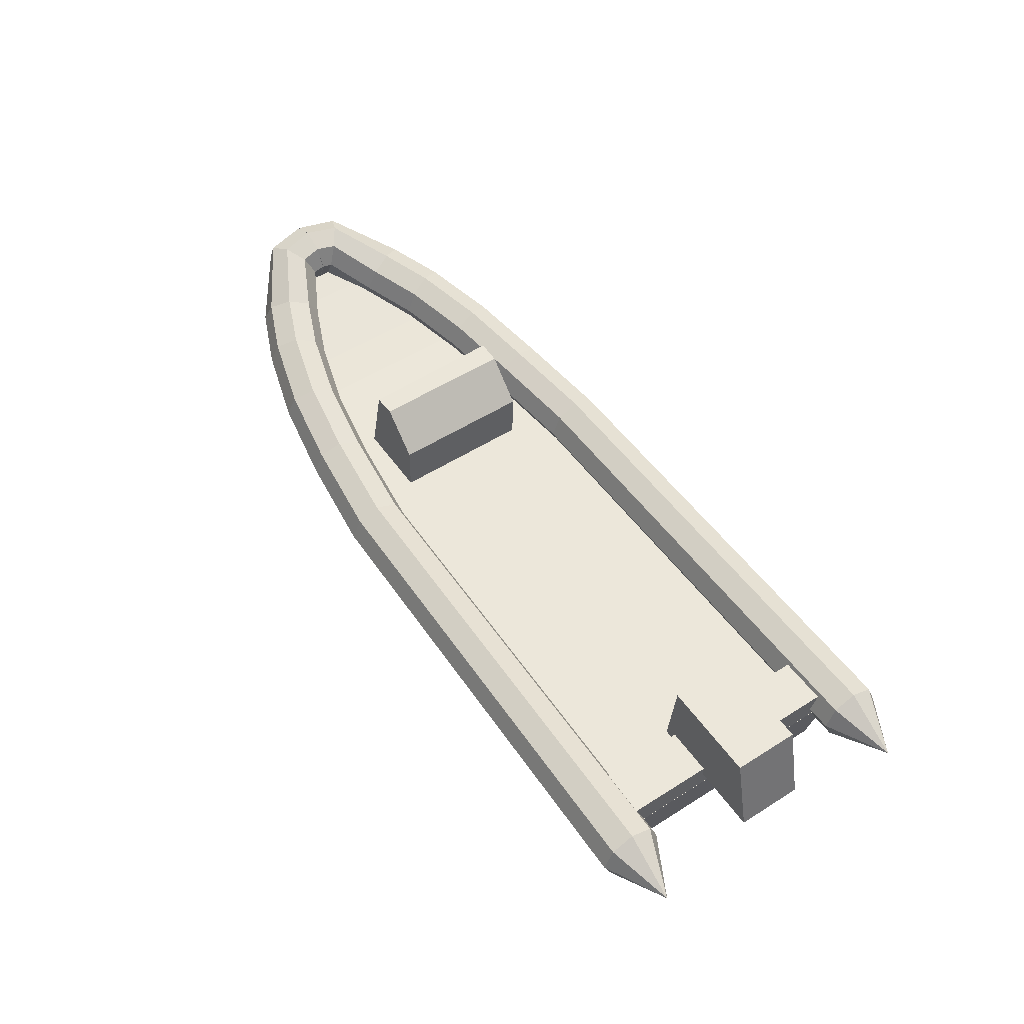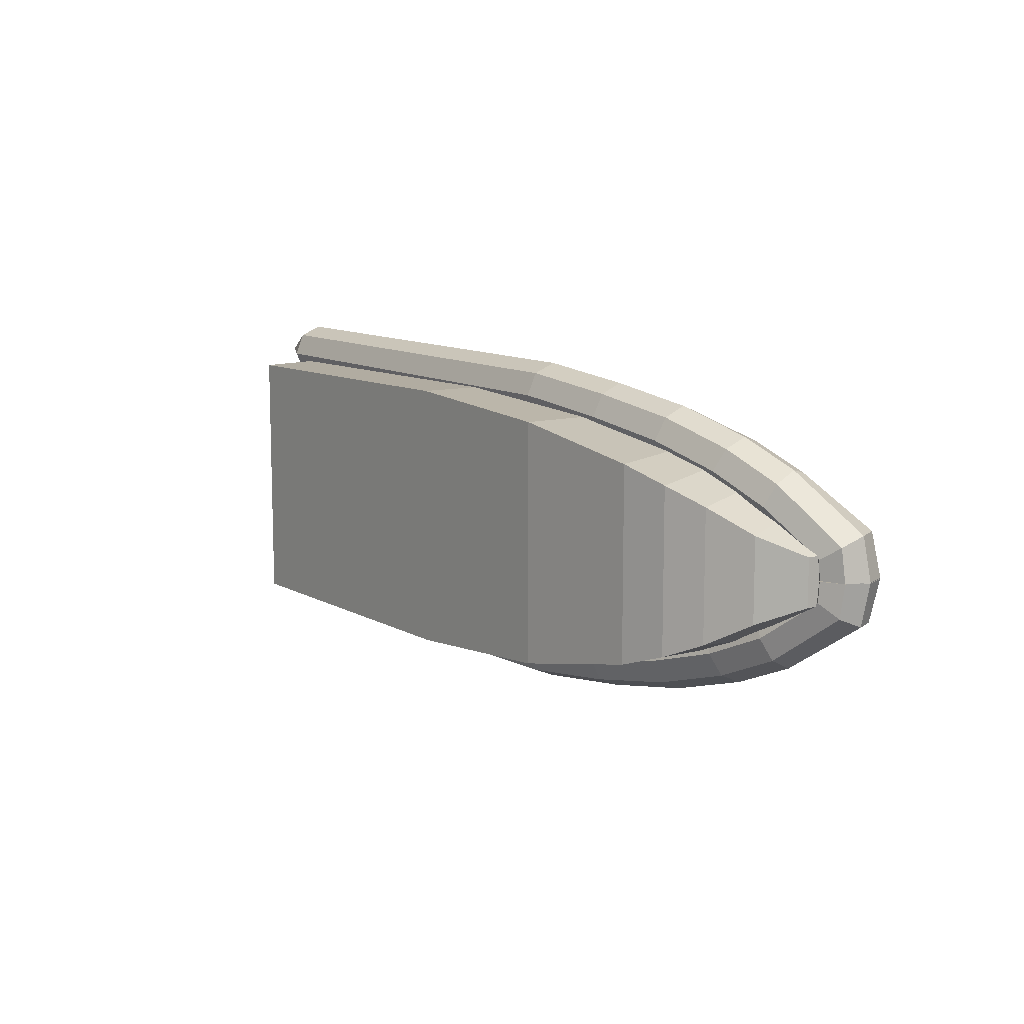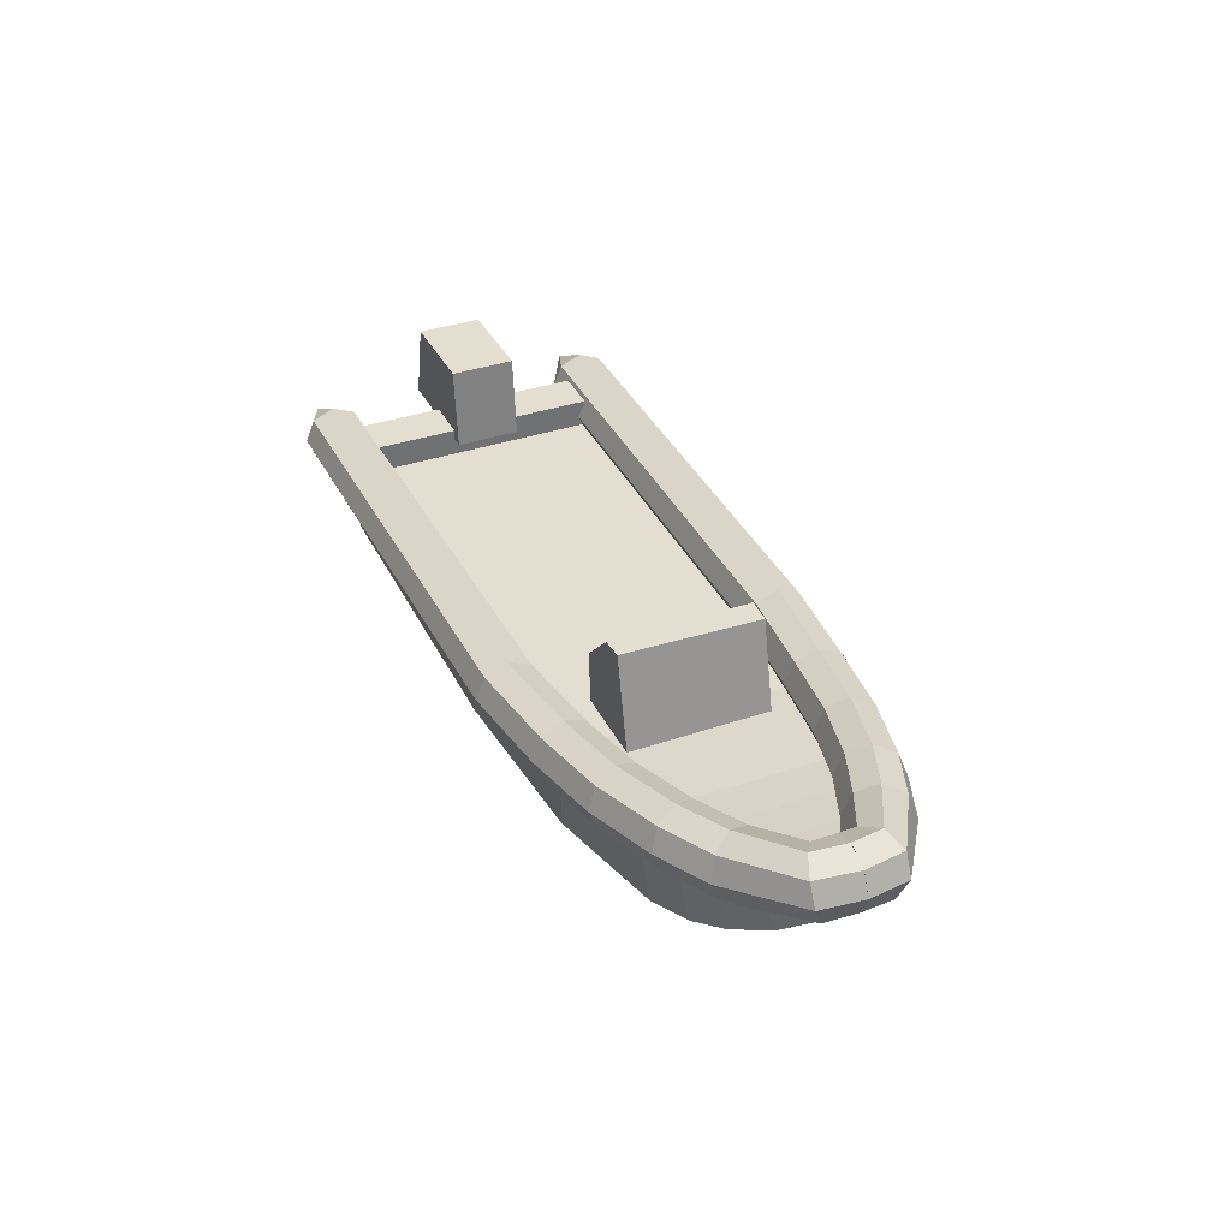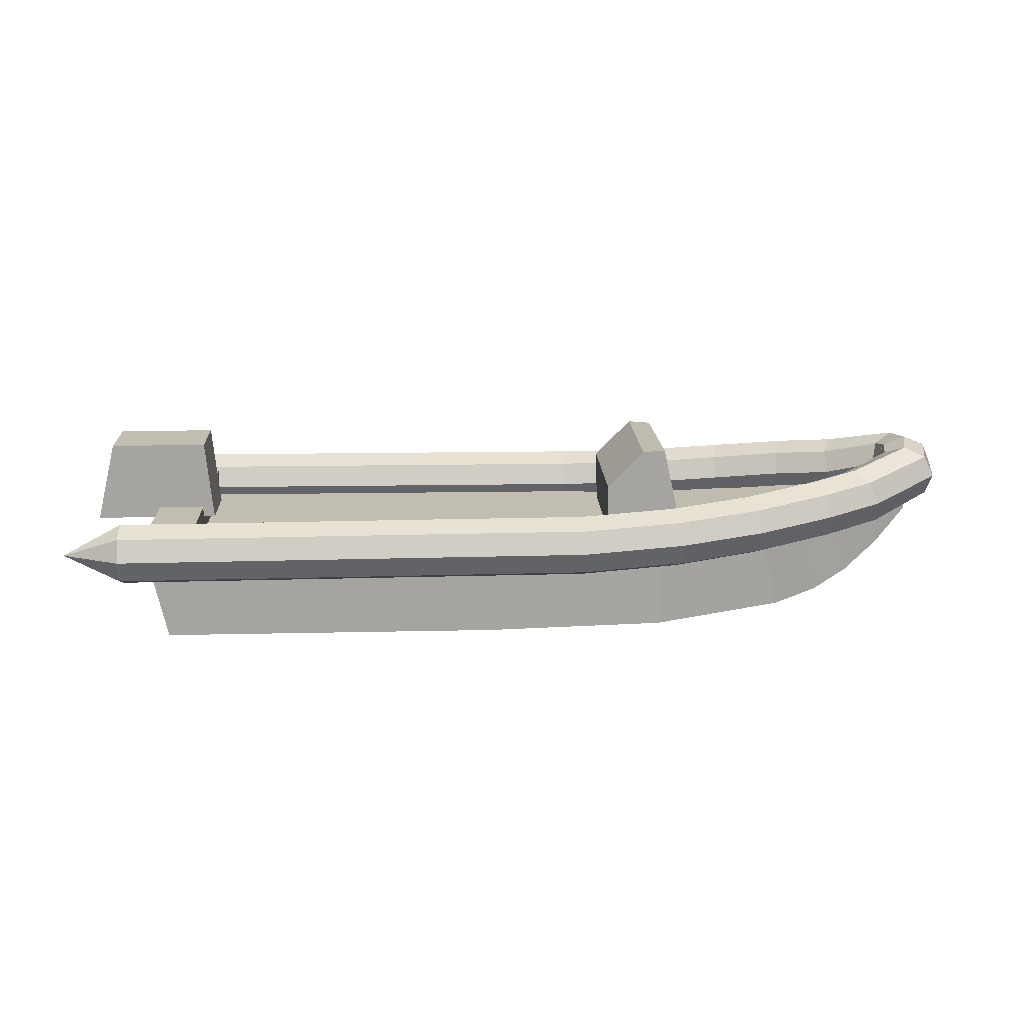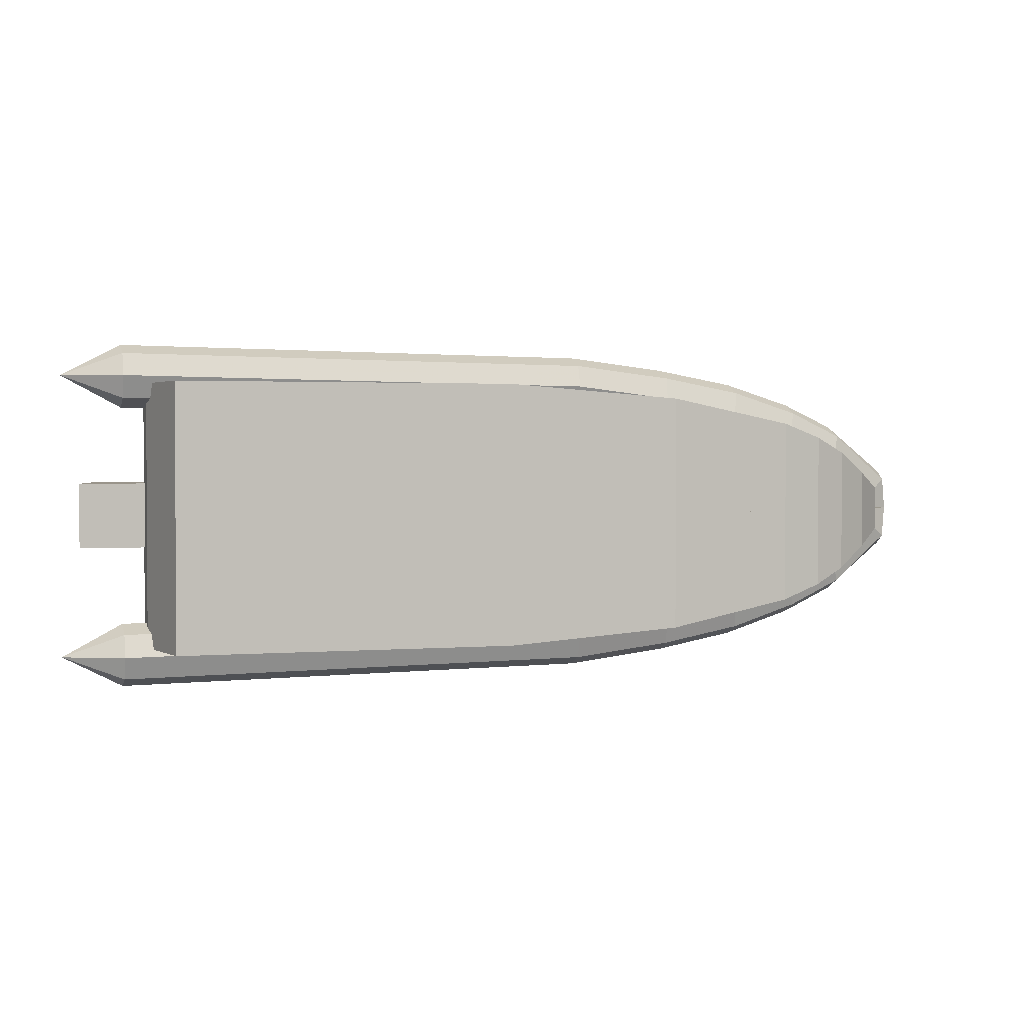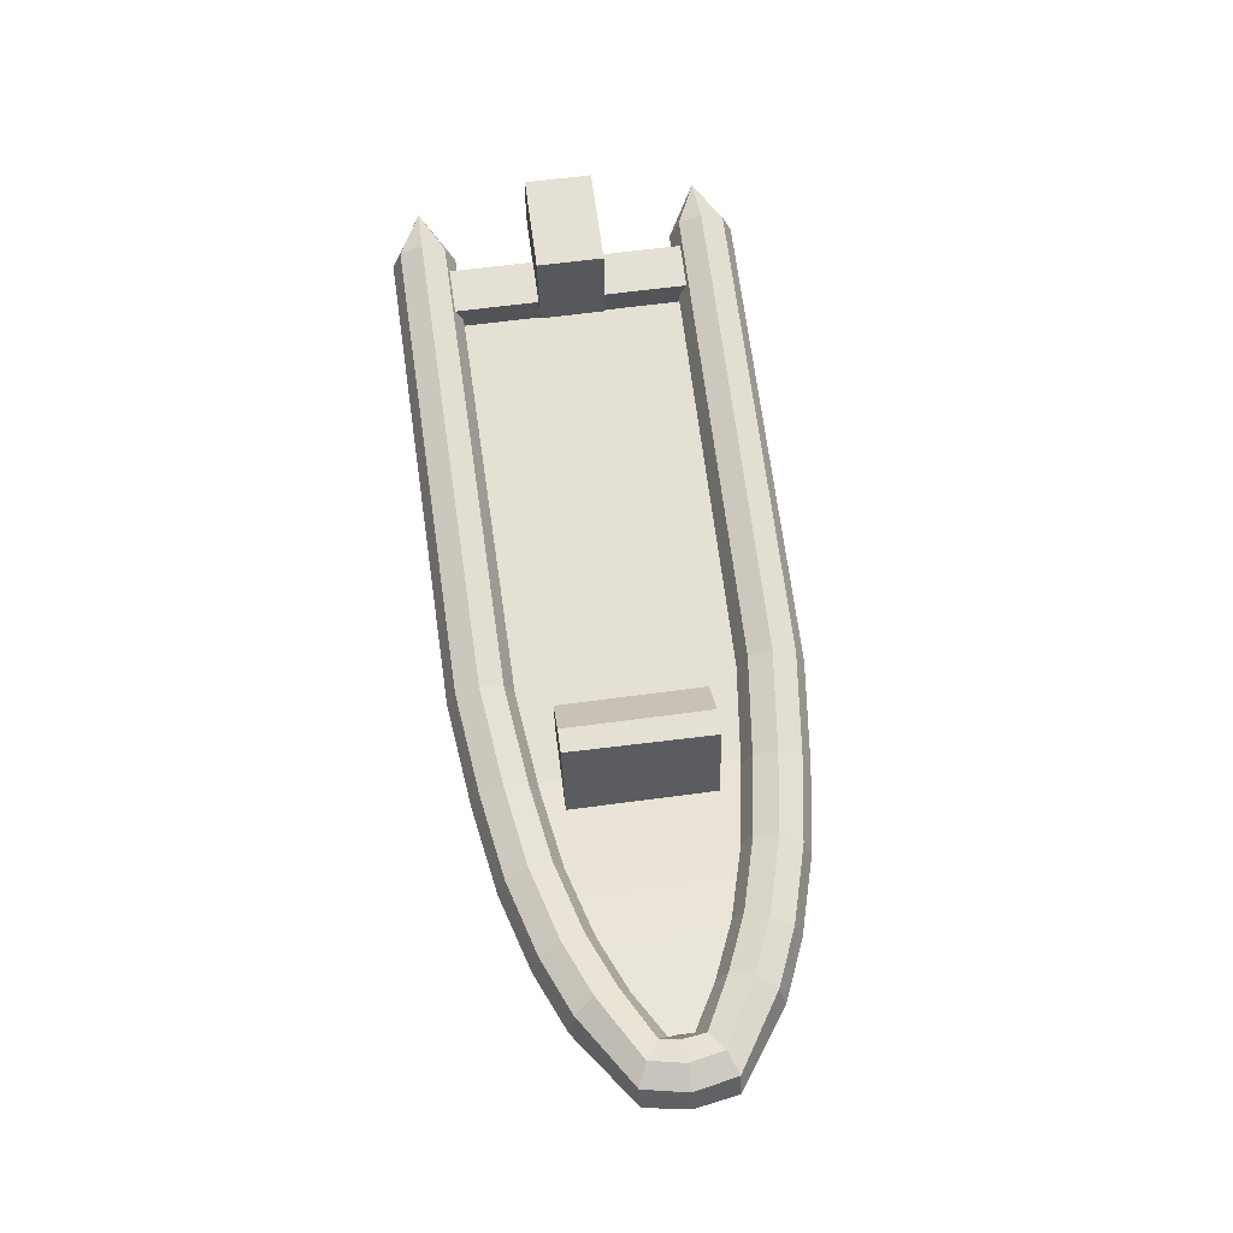
<metadata>
{"format":"obj","ext":"obj","renderer":"f3d","projection":"perspective","resolution":1024,"background":"white","views":[{"elev":52.6,"azim":-124.3,"up":"+Y"},{"elev":10.3,"azim":54.1,"up":"+Z"},{"elev":36.4,"azim":66.0,"up":"+Y"},{"elev":16.8,"azim":-2.7,"up":"+Y"},{"elev":1.9,"azim":-17.3,"up":"+Z"},{"elev":65.6,"azim":82.4,"up":"+Y"}]}
</metadata>
<code>
o Cylinder
v -3.366 0.5781 0.8161
v 0.2061 0.5781 0.7689
v -3.366 0.4115 0.8851
v 0.2092 0.4115 0.8378
v -3.366 0.3425 1.052
v 0.2168 0.3425 1.004
v -3.366 0.4115 1.218
v 0.2243 0.4115 1.171
v -3.366 0.5781 1.287
v 0.2275 0.5781 1.24
v -3.366 0.7447 1.218
v 0.2243 0.7447 1.171
v -3.366 0.8137 1.052
v 0.2168 0.8137 1.004
v -3.366 0.7447 0.8851
v 0.2092 0.7447 0.8378
v 0.9371 0.6097 0.6837
v 0.9561 0.4434 0.7508
v 0.982 0.3746 0.9154
v 0.9998 0.4434 1.081
v 0.9989 0.6097 1.151
v 0.9799 0.776 1.084
v 0.954 0.8449 0.9191
v 0.9363 0.776 0.7534
v 1.515 0.6705 0.5876
v 1.554 0.5052 0.6484
v 1.607 0.4367 0.8065
v 1.644 0.5052 0.9693
v 1.643 0.6705 1.041
v 1.604 0.8358 0.9805
v 1.551 0.9042 0.8224
v 1.514 0.8358 0.6597
v 2.025 0.7404 0.4437
v 2.072 0.5751 0.4989
v 2.145 0.5066 0.6487
v 2.203 0.5751 0.8053
v 2.211 0.7404 0.8769
v 2.164 0.9057 0.8217
v 2.091 0.9742 0.6719
v 2.033 0.9057 0.5153
v 2.428 0.7963 0.2717
v 2.496 0.6349 0.315
v 2.586 0.568 0.4564
v 2.645 0.6349 0.613
v 2.639 0.7963 0.6931
v 2.572 0.9578 0.6497
v 2.482 1.025 0.5083
v 2.423 0.9578 0.3517
v 2.771 0.9171 0.08374
v 2.851 0.7556 0.08119
v 3.005 0.6887 0.1469
v 3.143 0.7556 0.2423
v 3.183 0.9171 0.3116
v 3.103 1.079 0.3142
v 2.949 1.145 0.2485
v 2.812 1.079 0.153
v 2.768 0.9383 0.002267
v 2.837 0.7715 0.003468
v 3.003 0.7021 0.002609
v 3.17 0.7706 0.000193
v 3.239 0.9371 -0.002365
v 3.171 1.104 -0.003565
v 3.004 1.173 -0.002708
v 2.838 1.105 -0.000291
v -3.812 0.5726 1.055
v -3.366 0.5781 -0.8161
v 0.2061 0.5781 -0.7689
v -3.366 0.4115 -0.8851
v 0.2092 0.4115 -0.8378
v -3.366 0.3425 -1.052
v 0.2168 0.3425 -1.004
v -3.366 0.4115 -1.218
v 0.2243 0.4115 -1.171
v -3.366 0.5781 -1.287
v 0.2275 0.5781 -1.24
v -3.366 0.7447 -1.218
v 0.2243 0.7447 -1.171
v -3.366 0.8137 -1.052
v 0.2168 0.8137 -1.004
v -3.366 0.7447 -0.8851
v 0.2092 0.7447 -0.8378
v 0.9371 0.6097 -0.6837
v 0.9561 0.4434 -0.7508
v 0.982 0.3746 -0.9154
v 0.9998 0.4434 -1.081
v 0.9989 0.6097 -1.151
v 0.9799 0.776 -1.084
v 0.954 0.8449 -0.9191
v 0.9363 0.776 -0.7534
v 1.515 0.6705 -0.5876
v 1.554 0.5052 -0.6484
v 1.607 0.4367 -0.8065
v 1.644 0.5052 -0.9693
v 1.643 0.6705 -1.041
v 1.604 0.8358 -0.9805
v 1.551 0.9042 -0.8224
v 1.514 0.8358 -0.6597
v 2.025 0.7404 -0.4437
v 2.072 0.5751 -0.4989
v 2.145 0.5066 -0.6487
v 2.203 0.5751 -0.8053
v 2.211 0.7404 -0.8769
v 2.164 0.9057 -0.8217
v 2.091 0.9742 -0.6719
v 2.033 0.9057 -0.5153
v 2.428 0.7963 -0.2717
v 2.496 0.6349 -0.315
v 2.586 0.568 -0.4564
v 2.645 0.6349 -0.613
v 2.639 0.7963 -0.6931
v 2.572 0.9578 -0.6497
v 2.482 1.025 -0.5083
v 2.423 0.9578 -0.3517
v 2.771 0.9171 -0.08374
v 2.851 0.7556 -0.08119
v 3.005 0.6887 -0.1469
v 3.143 0.7556 -0.2423
v 3.183 0.9171 -0.3116
v 3.103 1.079 -0.3142
v 2.949 1.145 -0.2485
v 2.812 1.079 -0.153
v 2.768 0.9383 -0.002267
v 2.837 0.7715 -0.003468
v 3.003 0.7021 -0.002609
v 3.17 0.7706 -0.000193
v 3.239 0.9371 0.002365
v 3.171 1.104 0.003565
v 3.004 1.173 0.002708
v 2.838 1.105 0.000291
v -3.812 0.5726 -1.055
f 1 2 4 3
f 3 4 6 5
f 5 6 8 7
f 7 8 10 9
f 9 10 12 11
f 11 12 14 13
f 10 8 20 21
f 13 14 16 15
f 15 16 2 1
f 3 65 1
f 18 17 25 26
f 16 14 23 24
f 6 4 18 19
f 12 10 21 22
f 2 16 24 17
f 4 2 17 18
f 8 6 19 20
f 14 12 22 23
f 32 31 39 40
f 17 24 32 25
f 23 22 30 31
f 21 20 28 29
f 19 18 26 27
f 24 23 31 32
f 22 21 29 30
f 20 19 27 28
f 35 34 42 43
f 30 29 37 38
f 28 27 35 36
f 26 25 33 34
f 25 32 40 33
f 31 30 38 39
f 29 28 36 37
f 27 26 34 35
f 41 48 56 49
f 40 39 47 48
f 38 37 45 46
f 36 35 43 44
f 34 33 41 42
f 33 40 48 41
f 39 38 46 47
f 37 36 44 45
f 49 56 64 57
f 47 46 54 55
f 45 44 52 53
f 43 42 50 51
f 48 47 55 56
f 46 45 53 54
f 44 43 51 52
f 42 41 49 50
f 58 57 64 63 62 61 60 59
f 55 54 62 63
f 53 52 60 61
f 51 50 58 59
f 56 55 63 64
f 54 53 61 62
f 52 51 59 60
f 50 49 57 58
f 1 65 15
f 15 65 13
f 13 65 11
f 11 65 9
f 9 65 7
f 7 65 5
f 5 65 3
f 66 68 69 67
f 68 70 71 69
f 70 72 73 71
f 72 74 75 73
f 74 76 77 75
f 76 78 79 77
f 75 86 85 73
f 78 80 81 79
f 80 66 67 81
f 68 66 130
f 83 91 90 82
f 81 89 88 79
f 71 84 83 69
f 77 87 86 75
f 67 82 89 81
f 69 83 82 67
f 73 85 84 71
f 79 88 87 77
f 97 105 104 96
f 82 90 97 89
f 88 96 95 87
f 86 94 93 85
f 84 92 91 83
f 89 97 96 88
f 87 95 94 86
f 85 93 92 84
f 100 108 107 99
f 95 103 102 94
f 93 101 100 92
f 91 99 98 90
f 90 98 105 97
f 96 104 103 95
f 94 102 101 93
f 92 100 99 91
f 106 114 121 113
f 105 113 112 104
f 103 111 110 102
f 101 109 108 100
f 99 107 106 98
f 98 106 113 105
f 104 112 111 103
f 102 110 109 101
f 114 122 129 121
f 112 120 119 111
f 110 118 117 109
f 108 116 115 107
f 113 121 120 112
f 111 119 118 110
f 109 117 116 108
f 107 115 114 106
f 123 124 125 126 127 128 129 122
f 120 128 127 119
f 118 126 125 117
f 116 124 123 115
f 121 129 128 120
f 119 127 126 118
f 117 125 124 116
f 115 123 122 114
f 66 80 130
f 80 78 130
f 78 76 130
f 76 74 130
f 74 72 130
f 72 70 130
f 70 68 130
o Cube.002_Cube.003
v 0.4777 0.5316 0.5246
v 0.4663 0.9165 0.5246
v 0.4777 0.5316 -0.5246
v 0.4663 0.9165 -0.5246
v 1.072 0.5316 0.5246
v 0.9198 1.216 0.5246
v 1.072 0.5316 -0.5246
v 0.9198 1.187 -0.5246
v 0.7479 1.203 -0.5246
v 0.7479 1.203 0.5246
v -3.047 -0.1193 0.9977
v -3.185 0.5022 0.9977
v -3.047 -0.1193 -0.005779
v -3.185 0.5022 -0.005779
v 0.8516 -0.1193 0.9009
v 0.8516 0.5022 0.9009
v 0.8516 -0.1193 -0.005779
v 0.8516 0.5022 -0.005779
v 2.993 0.606 0.1722
v 2.993 0.7837 0.1722
v 2.993 0.606 -0.005779
v 2.993 0.7837 -0.005779
v 1.84 -0.03272 -0.005779
v 1.691 0.573 0.7455
v 1.84 -0.03272 0.7092
v 1.691 0.573 -0.005779
v 2.451 0.1735 -0.005779
v 2.317 0.662 0.5379
v 2.317 0.662 -0.005779
v 2.451 0.1735 0.4753
v 2.739 0.3583 -0.005779
v 2.632 0.7129 -0.005779
v 2.739 0.3583 0.3039
v 2.632 0.7129 0.3764
v 2.174 0.04859 -0.005779
v 2.02 0.6163 0.6565
v 2.174 0.04859 0.5972
v 2.02 0.6163 -0.005779
v -0.5005 0.5022 1.001
v -0.5005 -0.1193 -0.005779
v -0.5005 -0.1193 1.002
v -0.5005 0.5022 -0.005779
v -3.047 -0.1193 -0.9977
v -3.185 0.5022 -0.9977
v -3.047 -0.1193 0.005779
v -3.185 0.5022 0.005779
v 0.8516 -0.1193 -0.9009
v 0.8516 0.5022 -0.9009
v 0.8516 -0.1193 0.005779
v 0.8516 0.5022 0.005779
v 2.993 0.606 -0.1722
v 2.993 0.7837 -0.1722
v 2.993 0.606 0.005779
v 2.993 0.7837 0.005779
v 1.84 -0.03272 0.005779
v 1.691 0.573 -0.7455
v 1.84 -0.03272 -0.7092
v 1.691 0.573 0.005779
v 2.451 0.1735 0.005779
v 2.317 0.662 -0.5379
v 2.317 0.662 0.005779
v 2.451 0.1735 -0.4753
v 2.739 0.3583 0.005779
v 2.632 0.7129 0.005779
v 2.739 0.3583 -0.3039
v 2.632 0.7129 -0.3764
v 2.174 0.04859 0.005779
v 2.02 0.6163 -0.6565
v 2.174 0.04859 -0.5972
v 2.02 0.6163 0.005779
v -0.5005 0.5022 -1.001
v -0.5005 -0.1193 0.005779
v -0.5005 -0.1193 -1.002
v -0.5005 0.5022 0.005779
v -3.184 0.5021 0.8736
v -3.184 0.7113 0.8736
v -3.184 0.5021 -0.8736
v -3.184 0.7113 -0.8736
v -2.829 0.5021 0.8736
v -2.829 0.7113 0.8736
v -2.829 0.5021 -0.8736
v -2.829 0.7113 -0.8736
v -3.673 0.6297 0.2433
v -3.529 1.235 0.2433
v -3.673 0.6297 -0.2433
v -3.529 1.235 -0.2433
v -2.738 0.6297 0.2433
v -2.798 1.235 0.2433
v -2.738 0.6297 -0.2433
v -2.798 1.235 -0.2433
f 131 132 134 133
f 133 134 139 138 137
f 137 138 136 135
f 135 136 140 132 131
f 133 137 135 131
f 138 139 140 136
f 140 139 134 132
f 141 142 144 143
f 143 144 172 170
f 146 145 155 154
f 145 146 169 171
f 143 170 171 141
f 148 172 169 146
f 151 152 150 149
f 145 147 153 155
f 148 146 154 156
f 147 148 156 153
f 155 153 165 167
f 156 154 166 168
f 154 155 167 166
f 153 156 168 165
f 157 159 162 161
f 160 157 161 163
f 159 158 164 162
f 158 160 163 164
f 162 164 150 152
f 164 163 149 150
f 161 162 152 151
f 163 161 151 149
f 165 168 159 157
f 167 165 157 160
f 168 166 158 159
f 166 167 160 158
f 170 172 148 147
f 169 172 144 142
f 171 169 142 141
f 171 170 147 145
f 173 175 176 174
f 175 202 204 176
f 178 186 187 177
f 177 203 201 178
f 175 173 203 202
f 180 178 201 204
f 183 181 182 184
f 177 187 185 179
f 180 188 186 178
f 179 185 188 180
f 187 199 197 185
f 188 200 198 186
f 186 198 199 187
f 185 197 200 188
f 189 193 194 191
f 192 195 193 189
f 191 194 196 190
f 190 196 195 192
f 194 184 182 196
f 196 182 181 195
f 193 183 184 194
f 195 181 183 193
f 197 189 191 200
f 199 192 189 197
f 200 191 190 198
f 198 190 192 199
f 202 179 180 204
f 201 174 176 204
f 203 173 174 201
f 203 177 179 202
f 205 206 208 207
f 207 208 212 211
f 211 212 210 209
f 209 210 206 205
f 207 211 209 205
f 212 208 206 210
f 213 214 216 215
f 215 216 220 219
f 219 220 218 217
f 217 218 214 213
f 215 219 217 213
f 220 216 214 218

</code>
